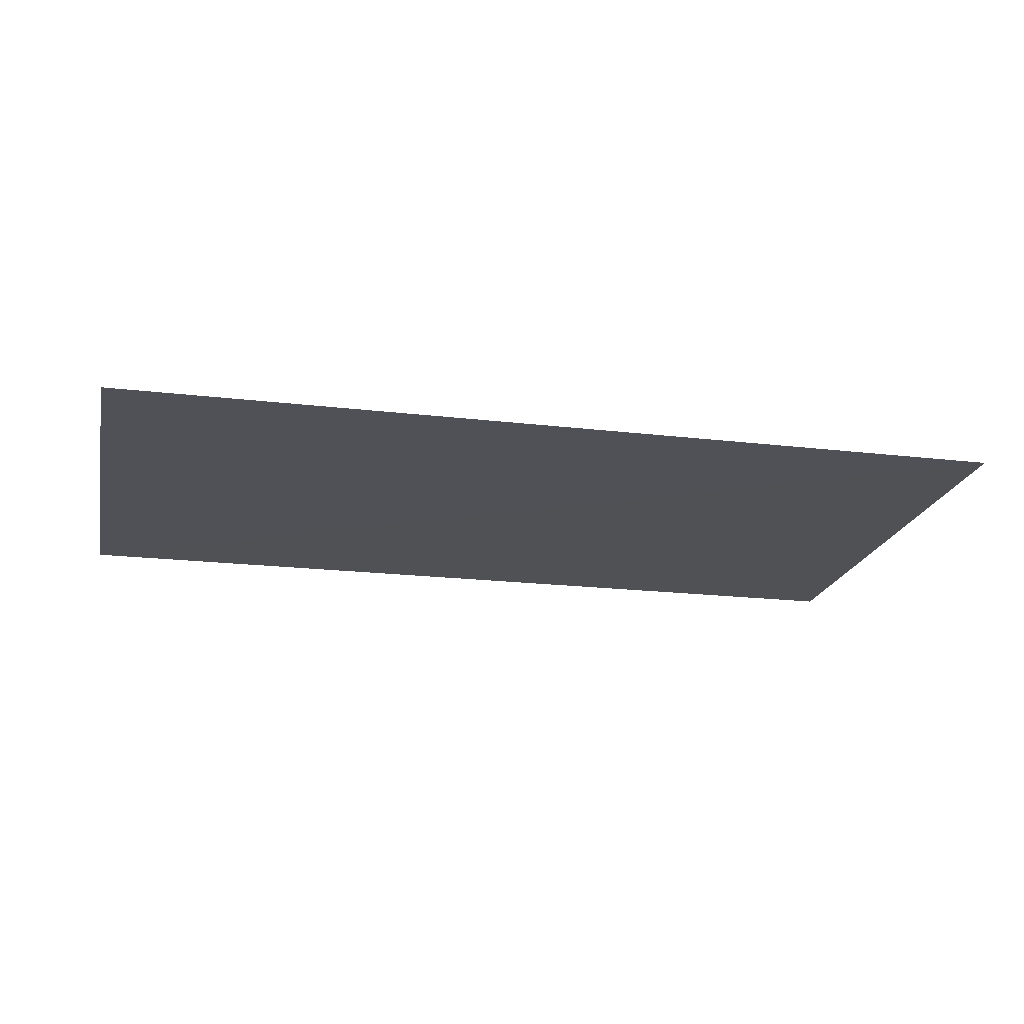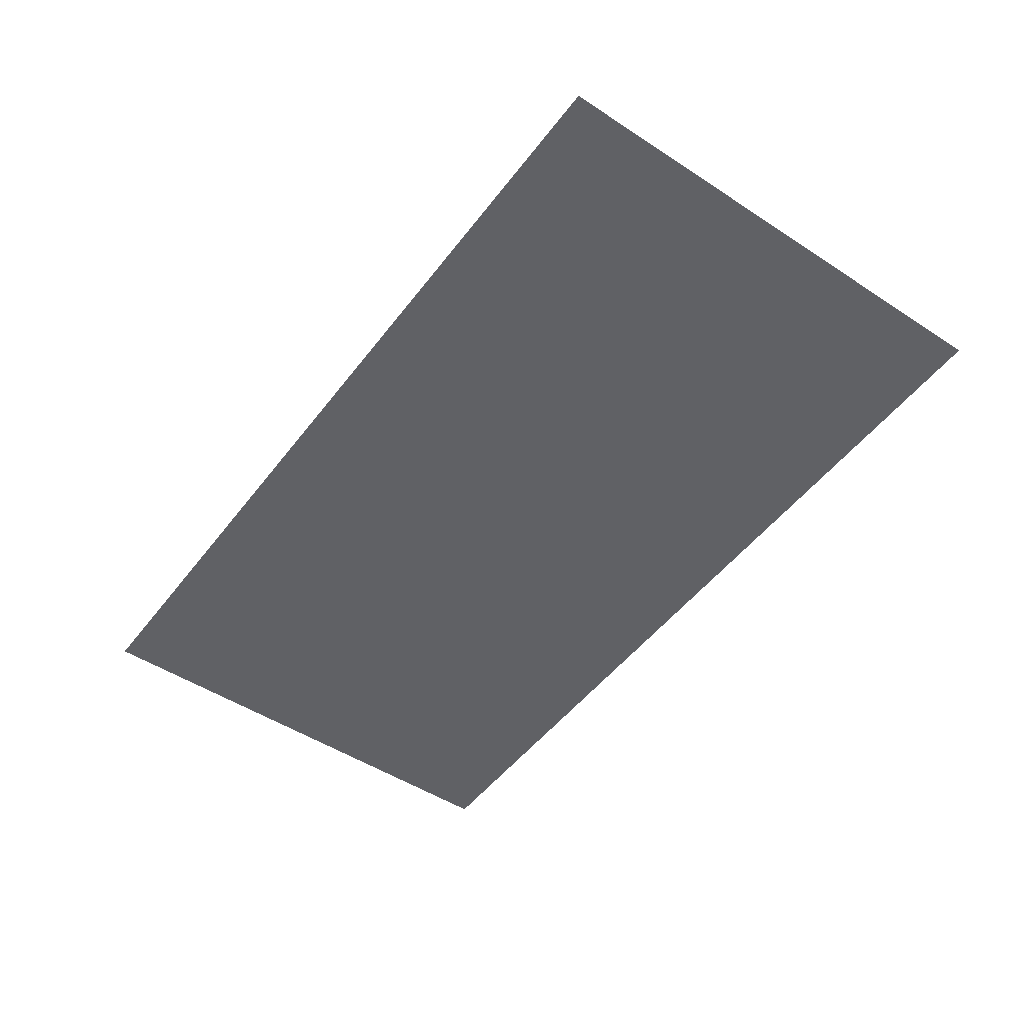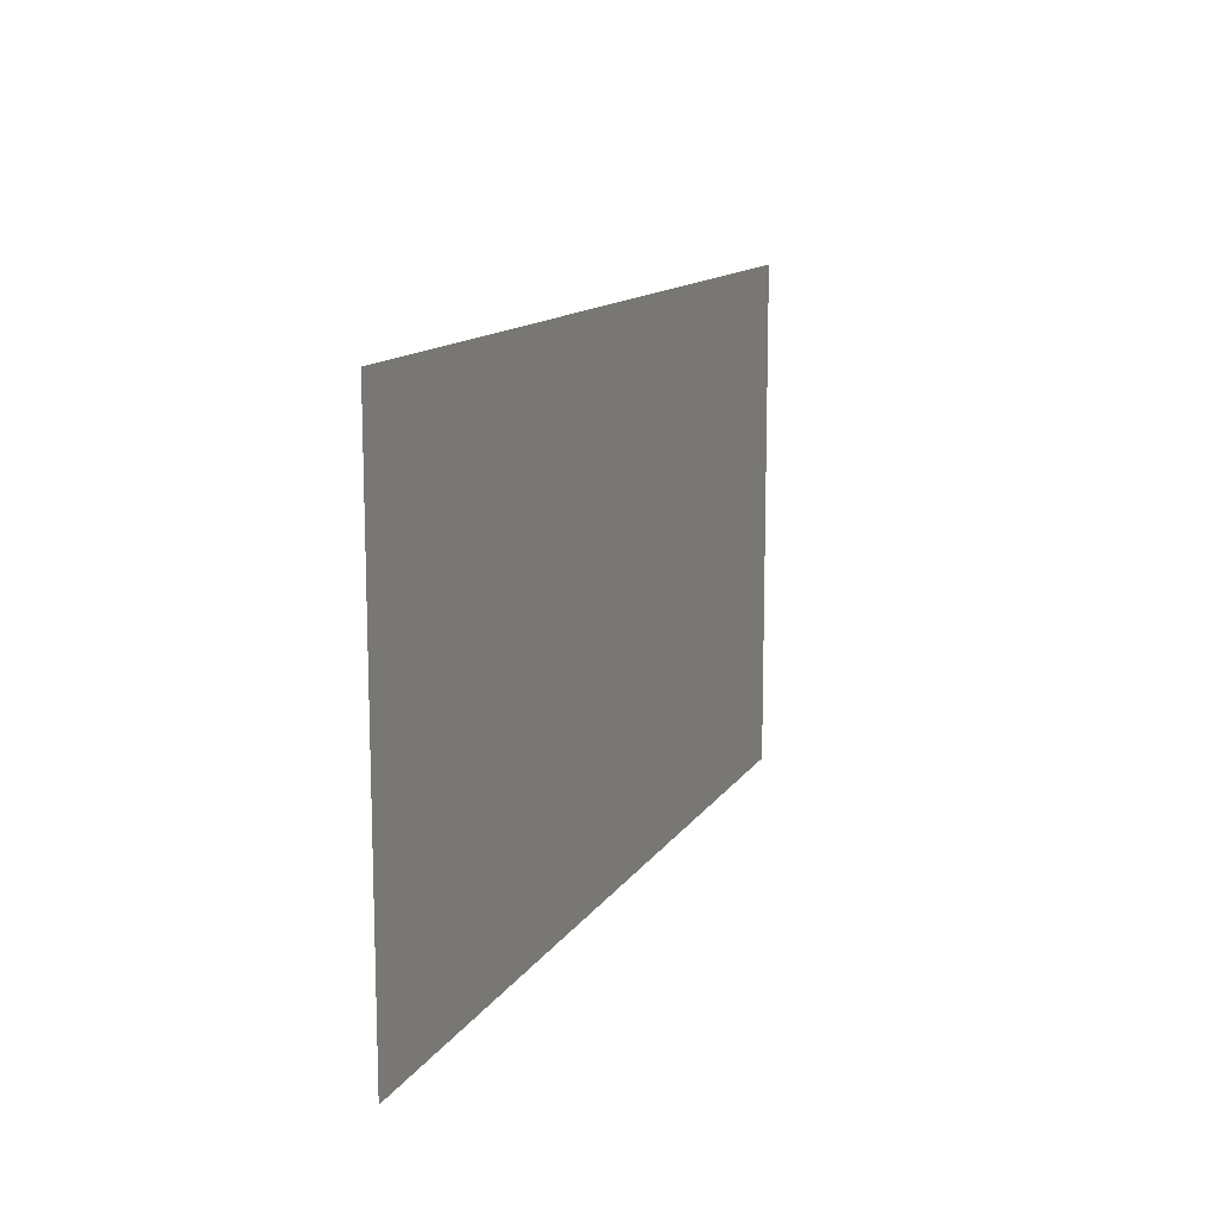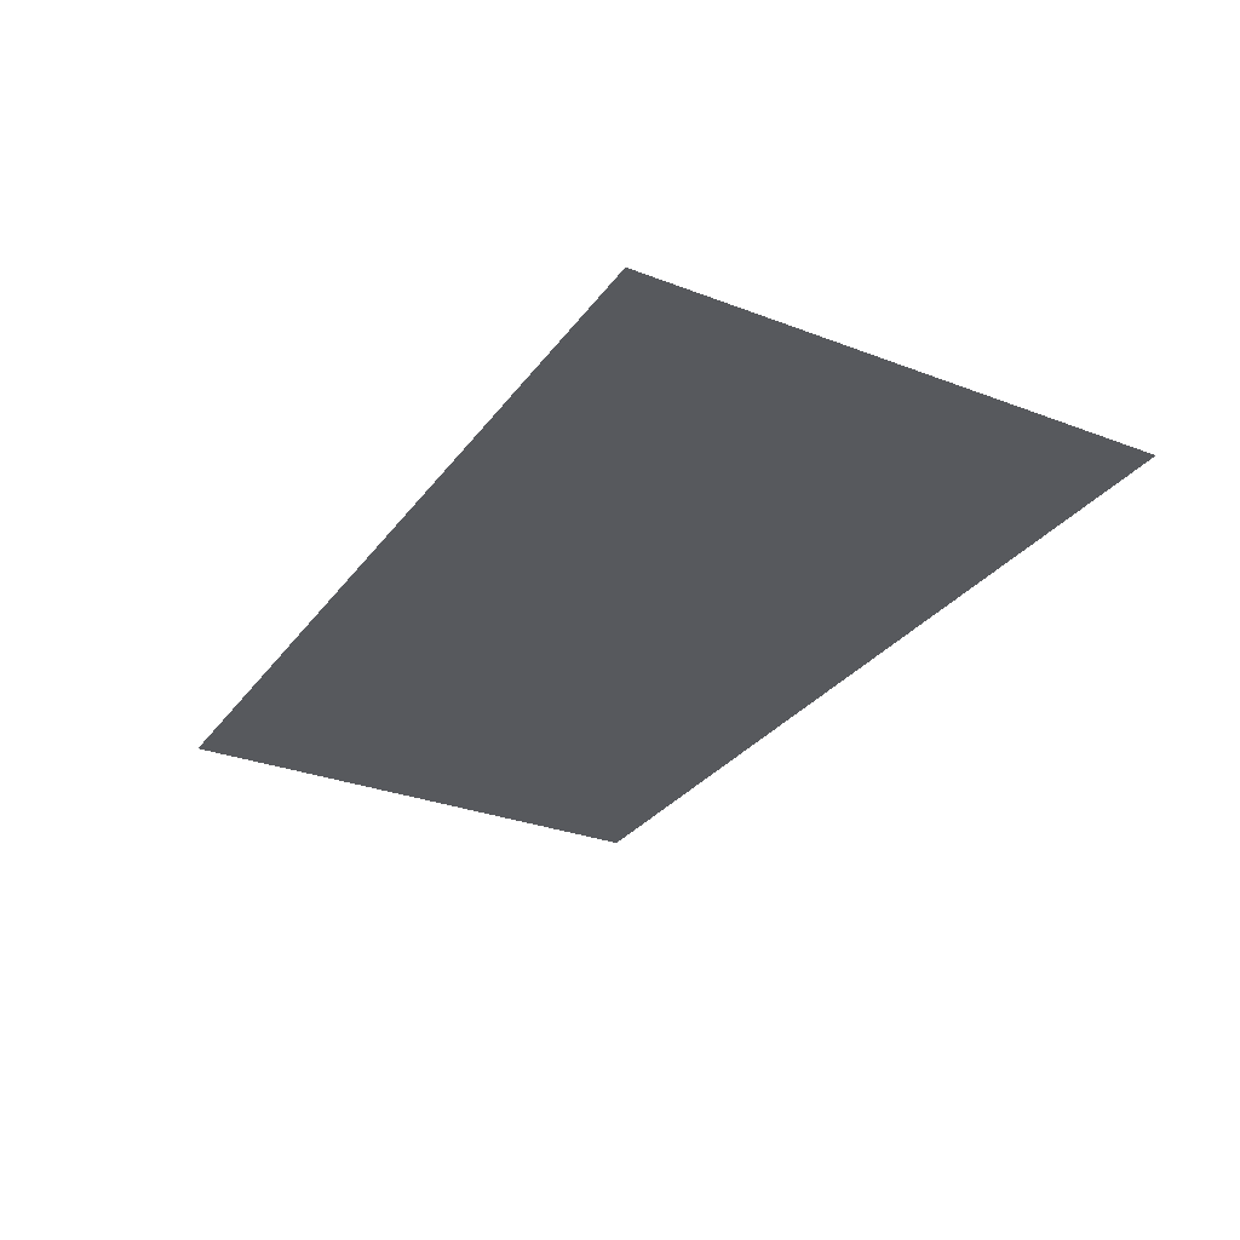
<metadata>
{"format":"obj","ext":"obj","renderer":"f3d","projection":"perspective","resolution":1024,"background":"white","views":[{"elev":-20.2,"azim":-12.3,"up":"+Z"},{"elev":-49.6,"azim":-125.8,"up":"+Z"},{"elev":12.4,"azim":-69.9,"up":"+Y"},{"elev":-29.5,"azim":-119.3,"up":"+Z"}]}
</metadata>
<code>
v 1.349 -0.7438 4.768e-07
v -1.349 0.7438 -0.003399
v -1.349 -0.7438 4.768e-07
v 1.349 0.7438 4.768e-07
g Upper_Ground_4_457_12
f 1 3 2
f 4 1 2

</code>
